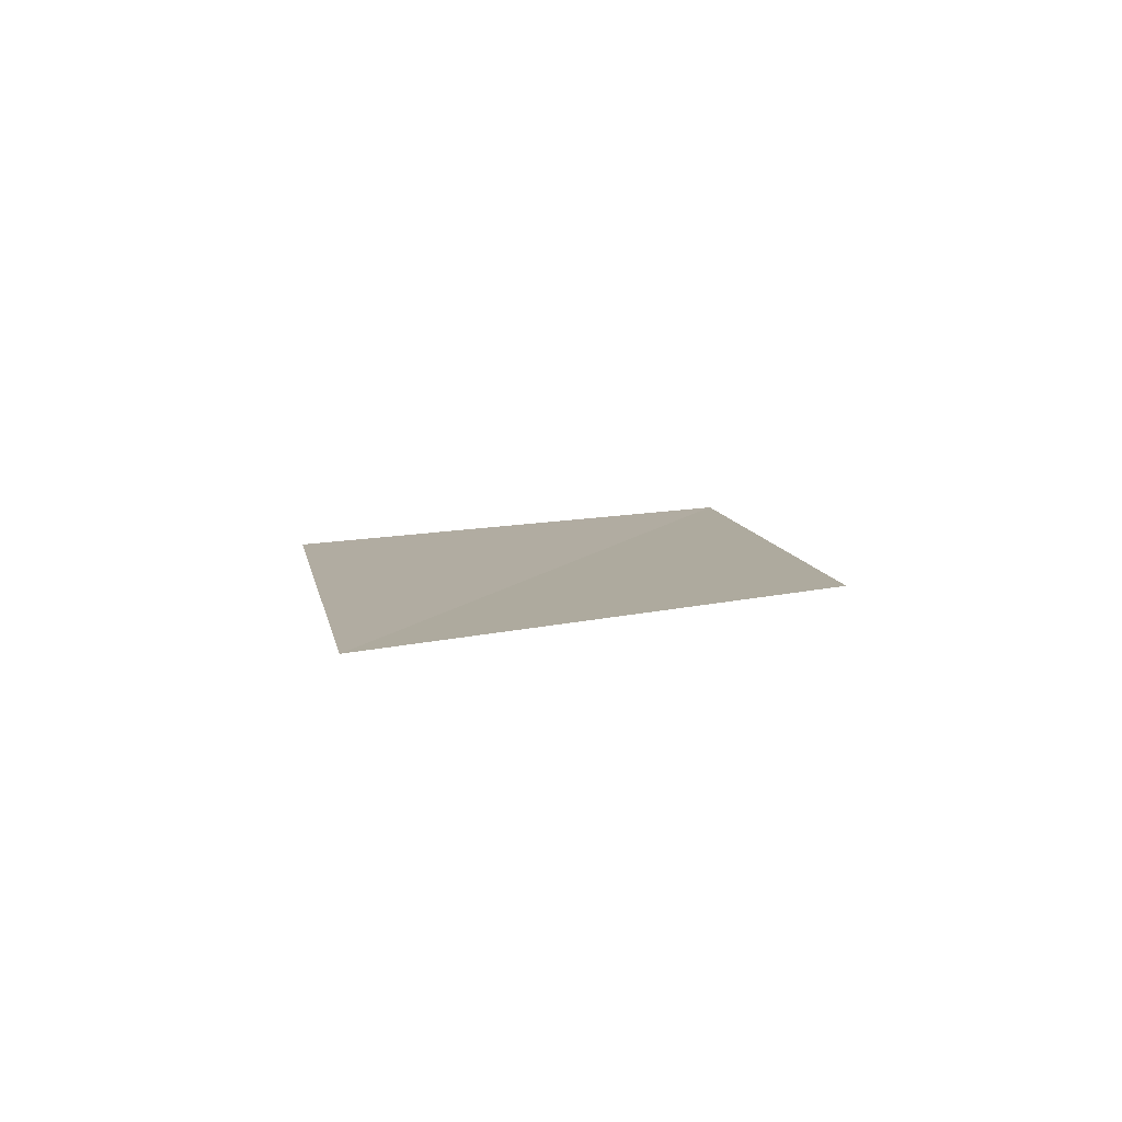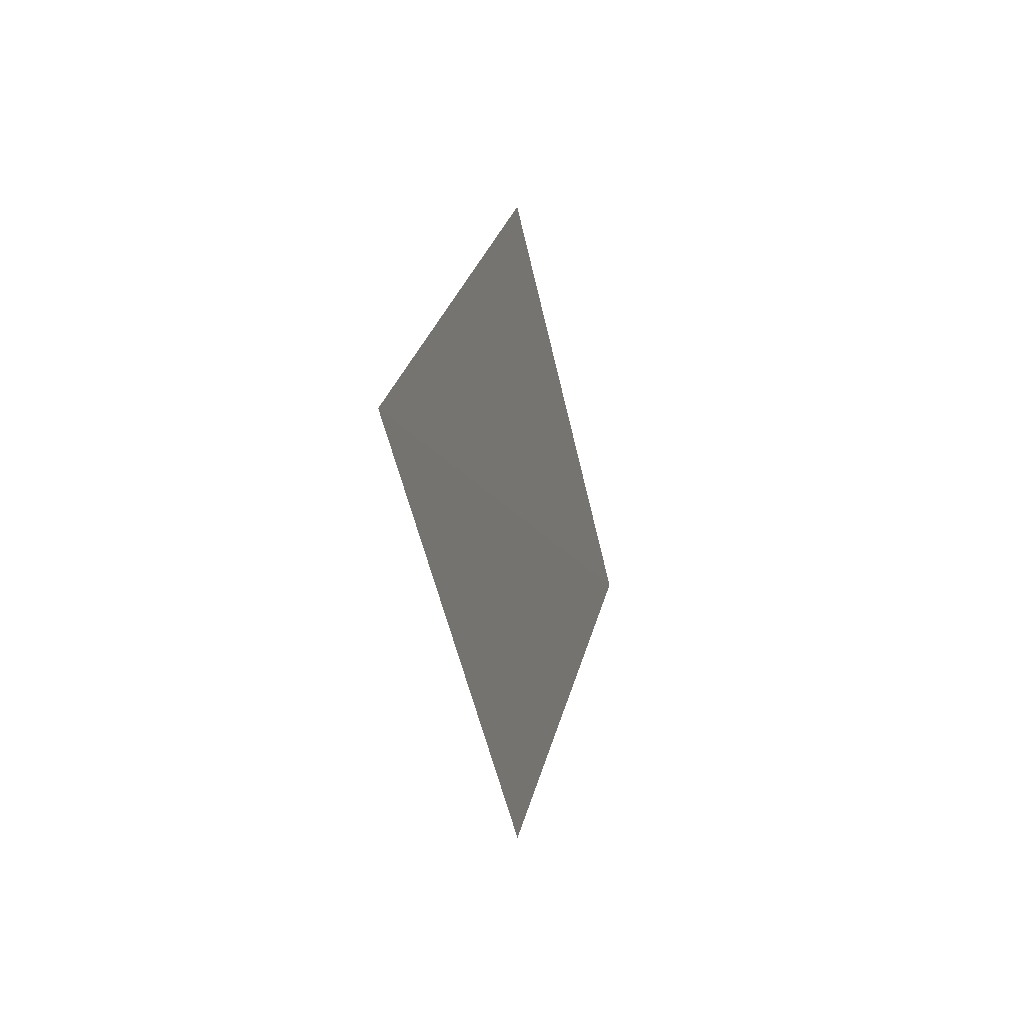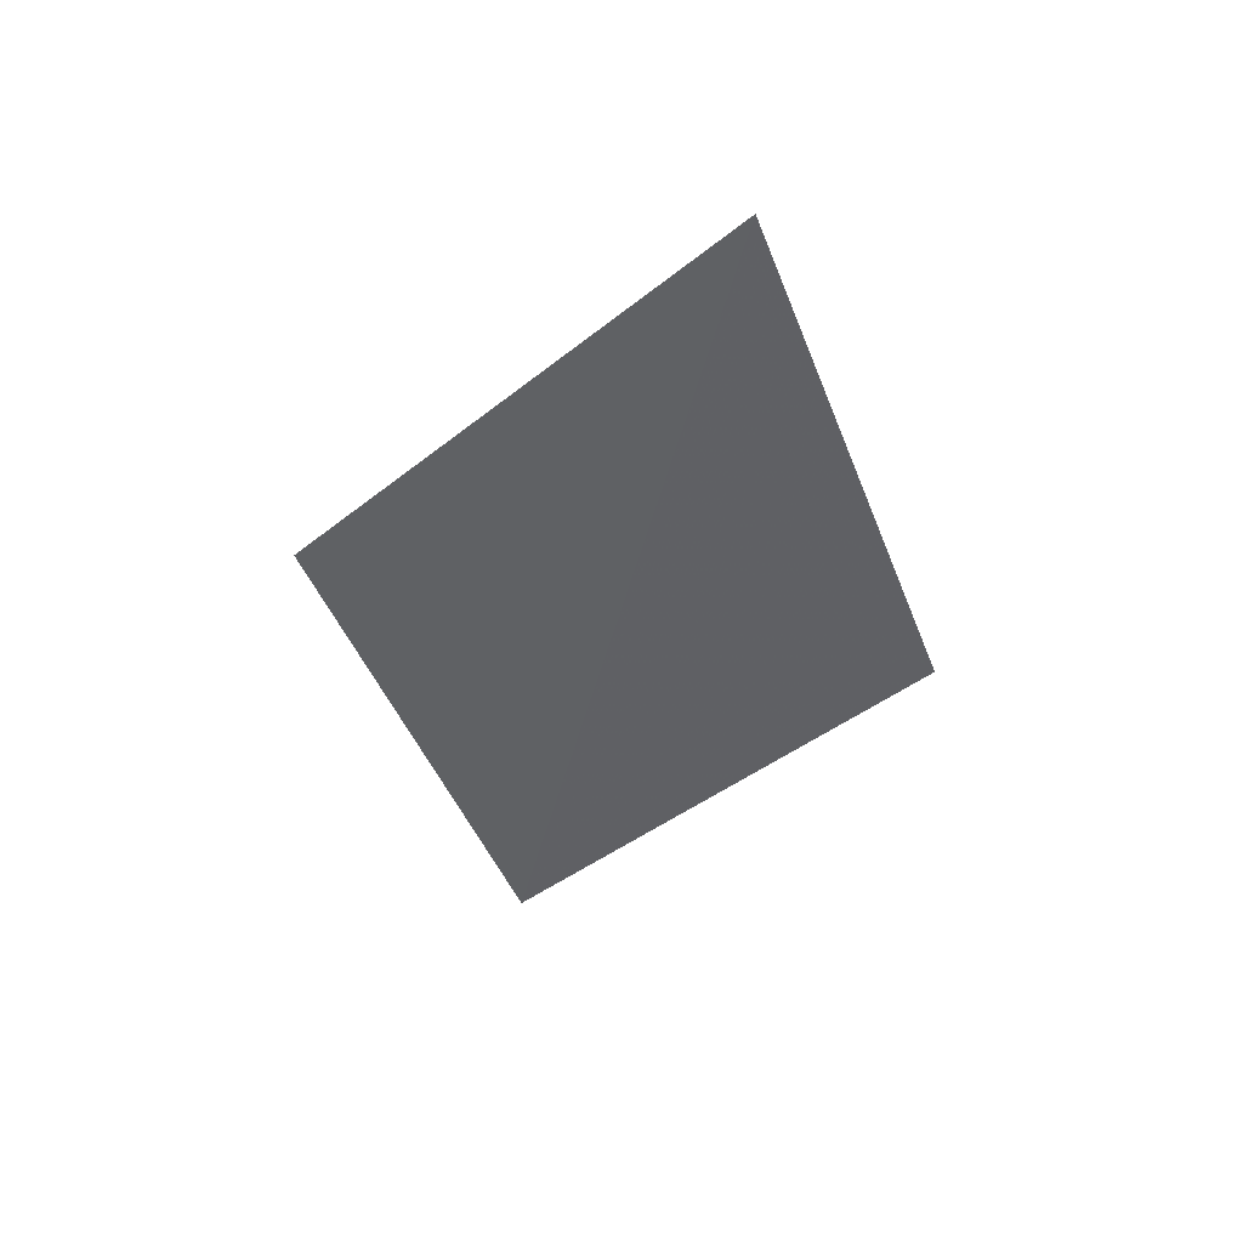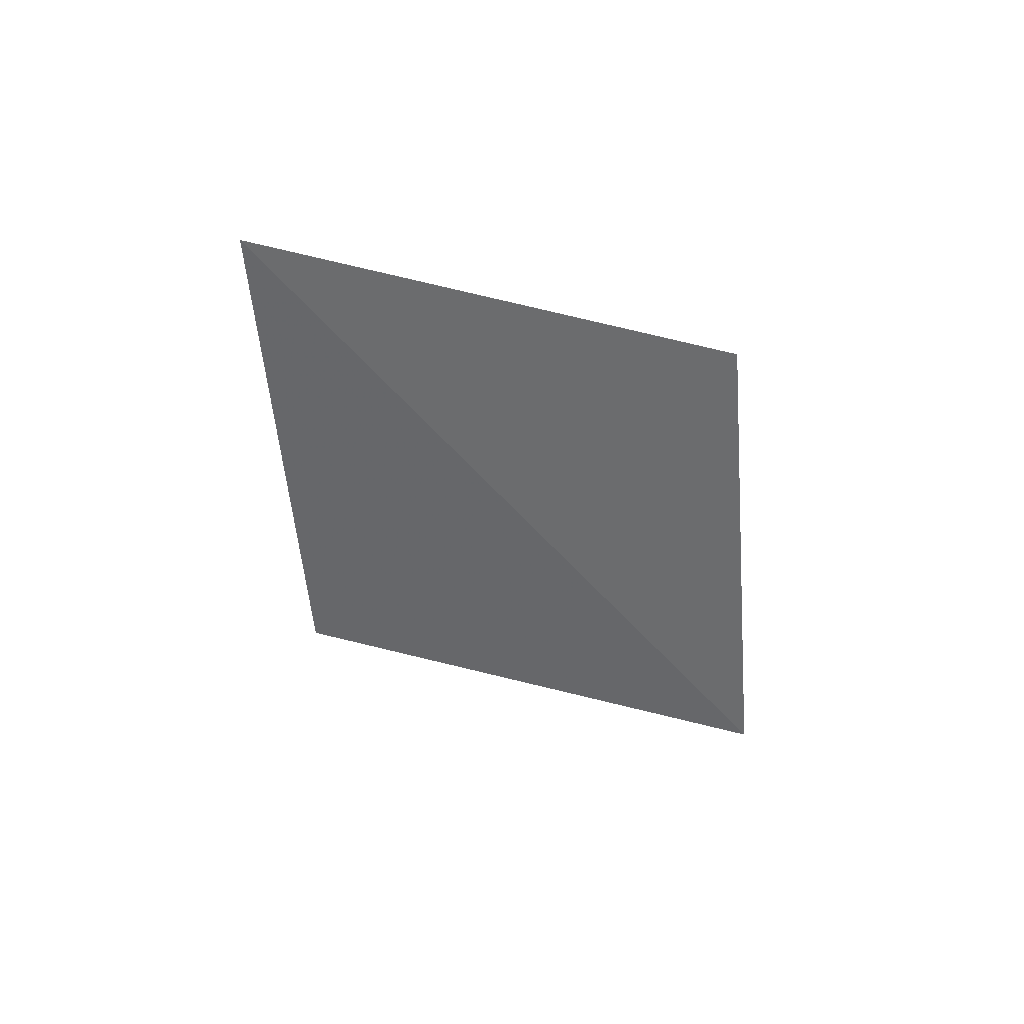
<metadata>
{"format":"obj","ext":"obj","renderer":"f3d","projection":"perspective","resolution":1024,"background":"white","views":[{"elev":9.8,"azim":114.6,"up":"+Y"},{"elev":-10.9,"azim":104.1,"up":"+Z"},{"elev":-45.7,"azim":76.1,"up":"+Y"},{"elev":-52.8,"azim":129.2,"up":"+Y"}]}
</metadata>
<code>
o 6478
v 2212 1866 8.587
v 2212 1866 8.594
v 2212 1866 8.594
v 2212 1866 8.594
v 2212 1866 8.601
v 2212 1866 8.594
v 2212 1866 8.594
v 2212 1866 8.594
f 1 2 3
f 4 2 5
f 1 6 7
f 8 6 5

</code>
